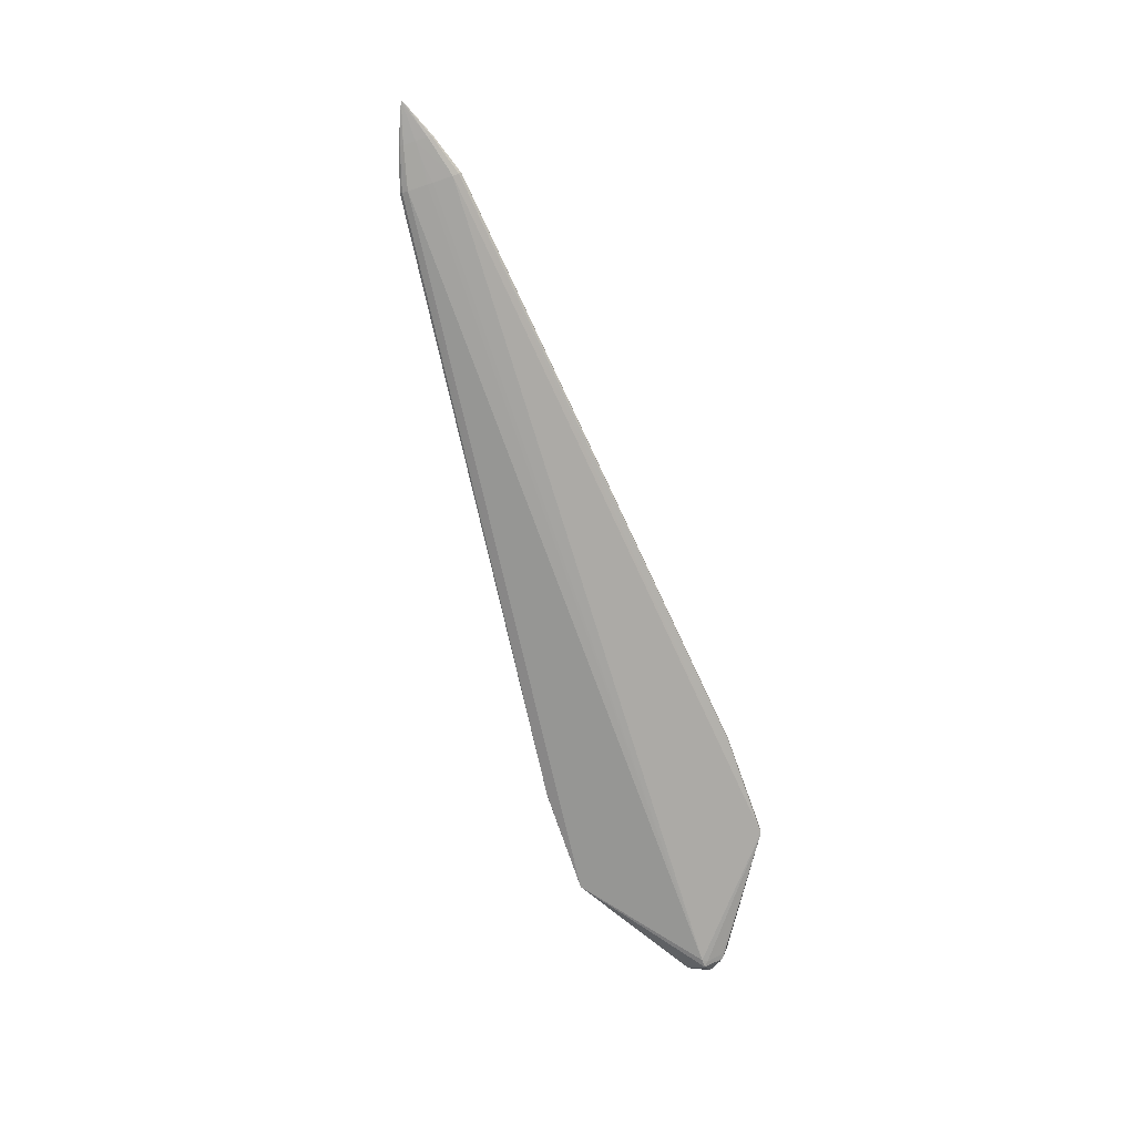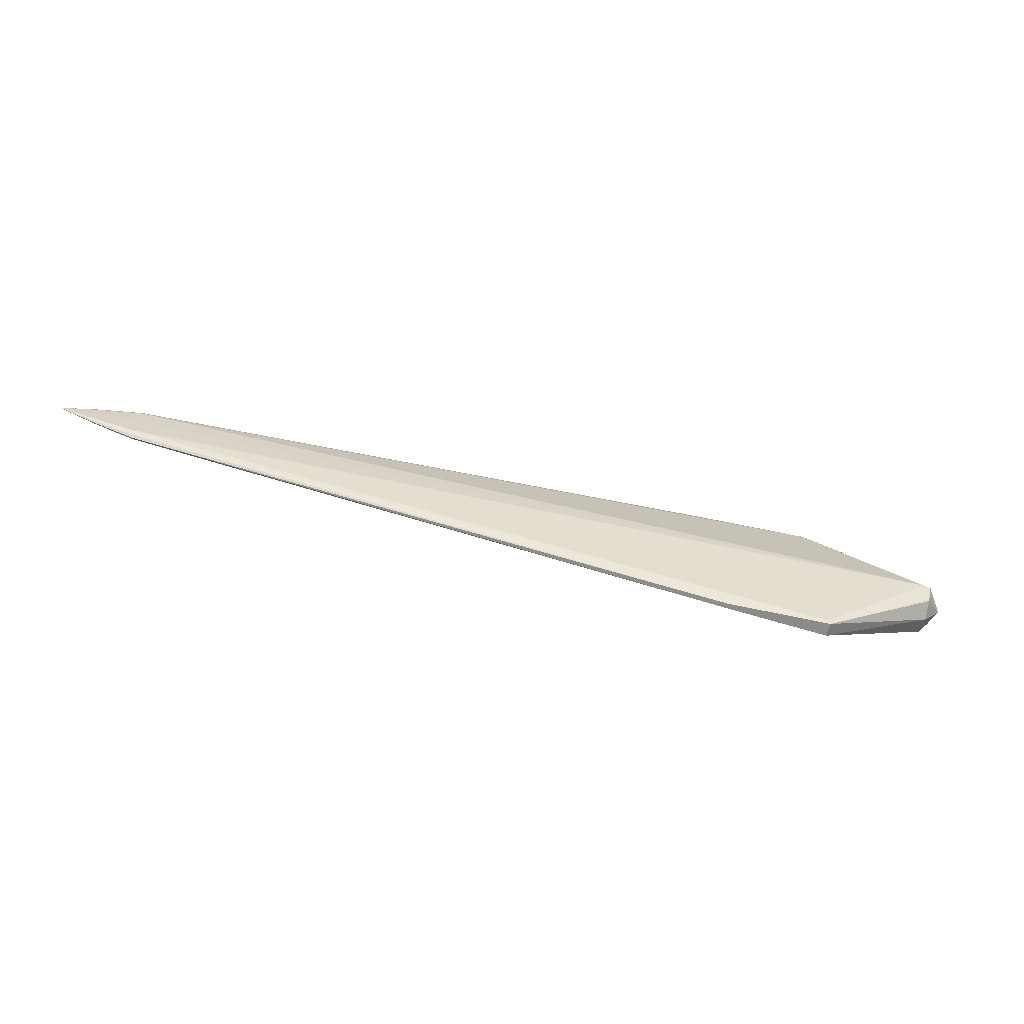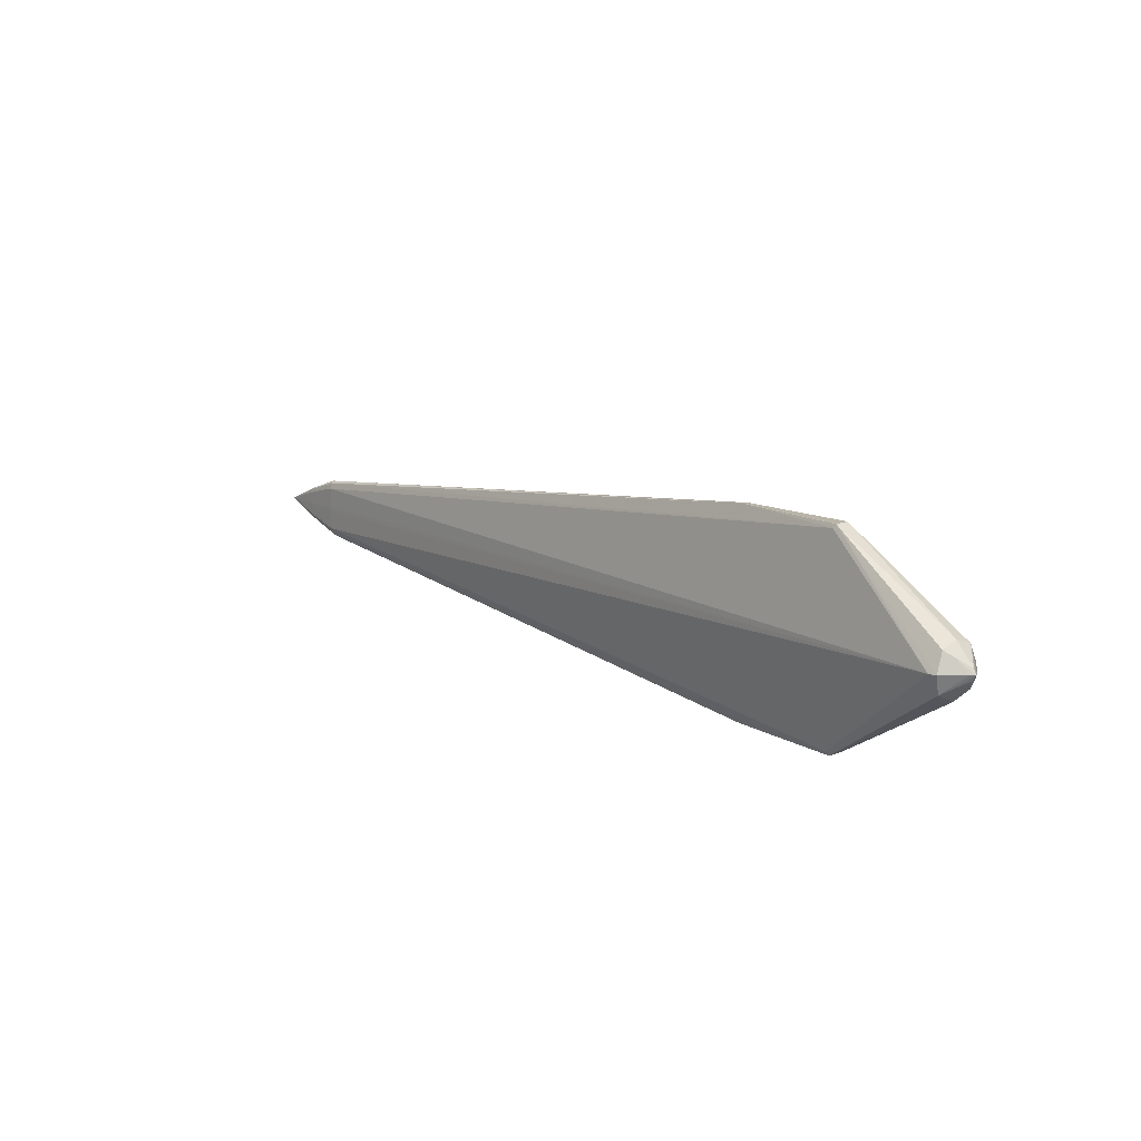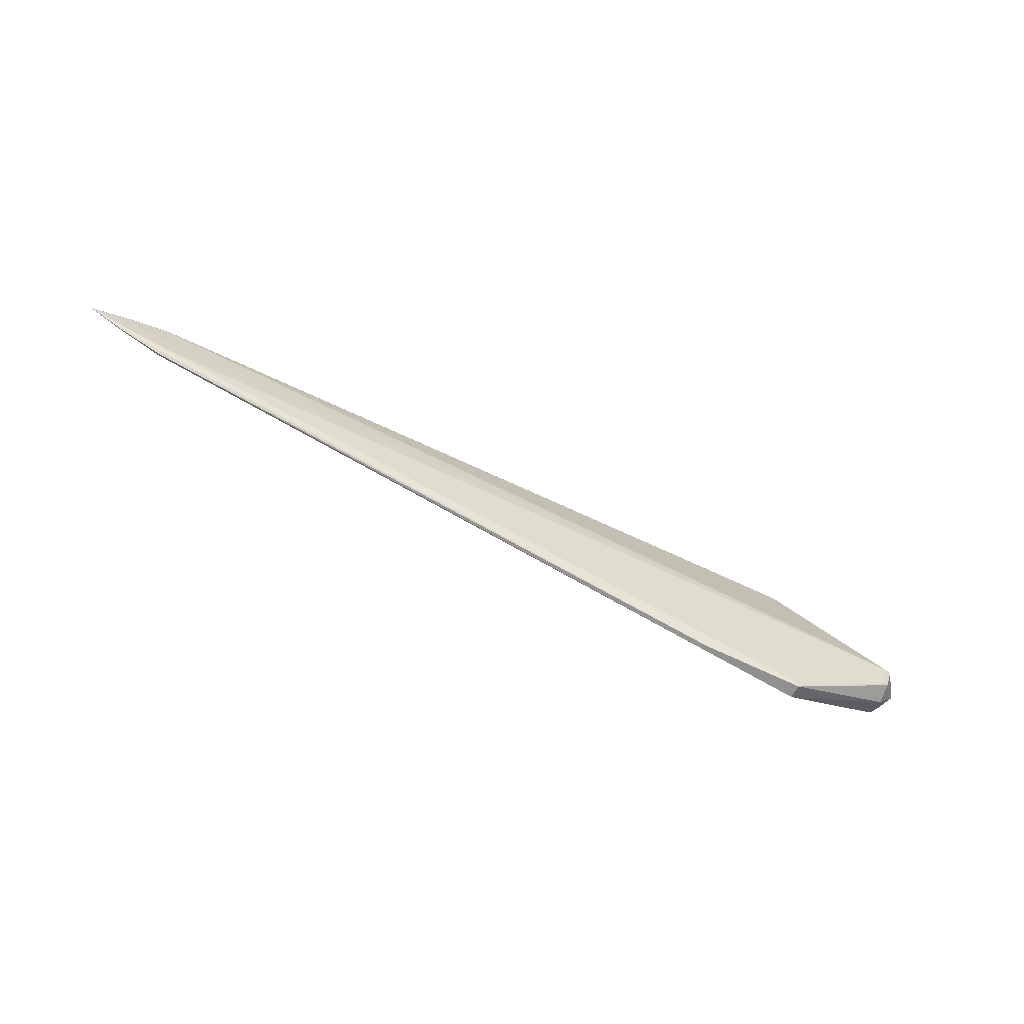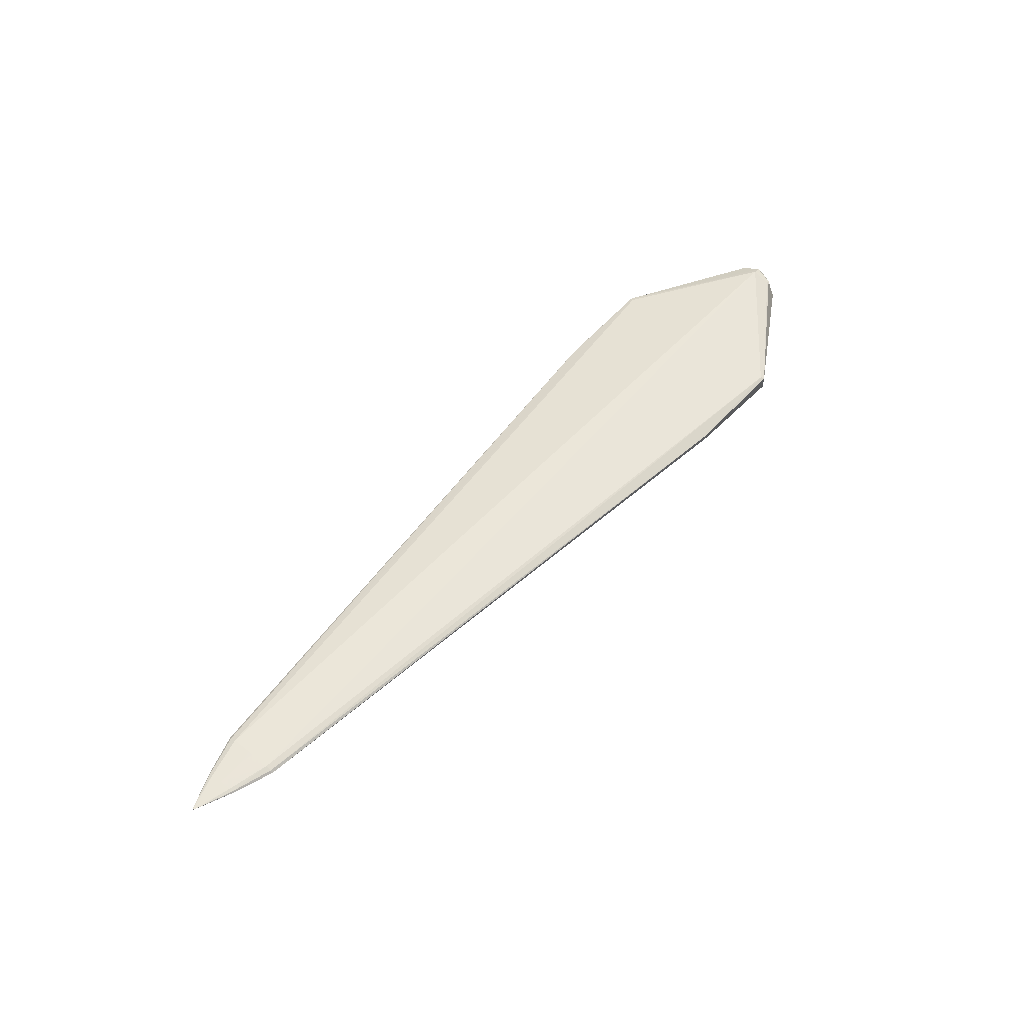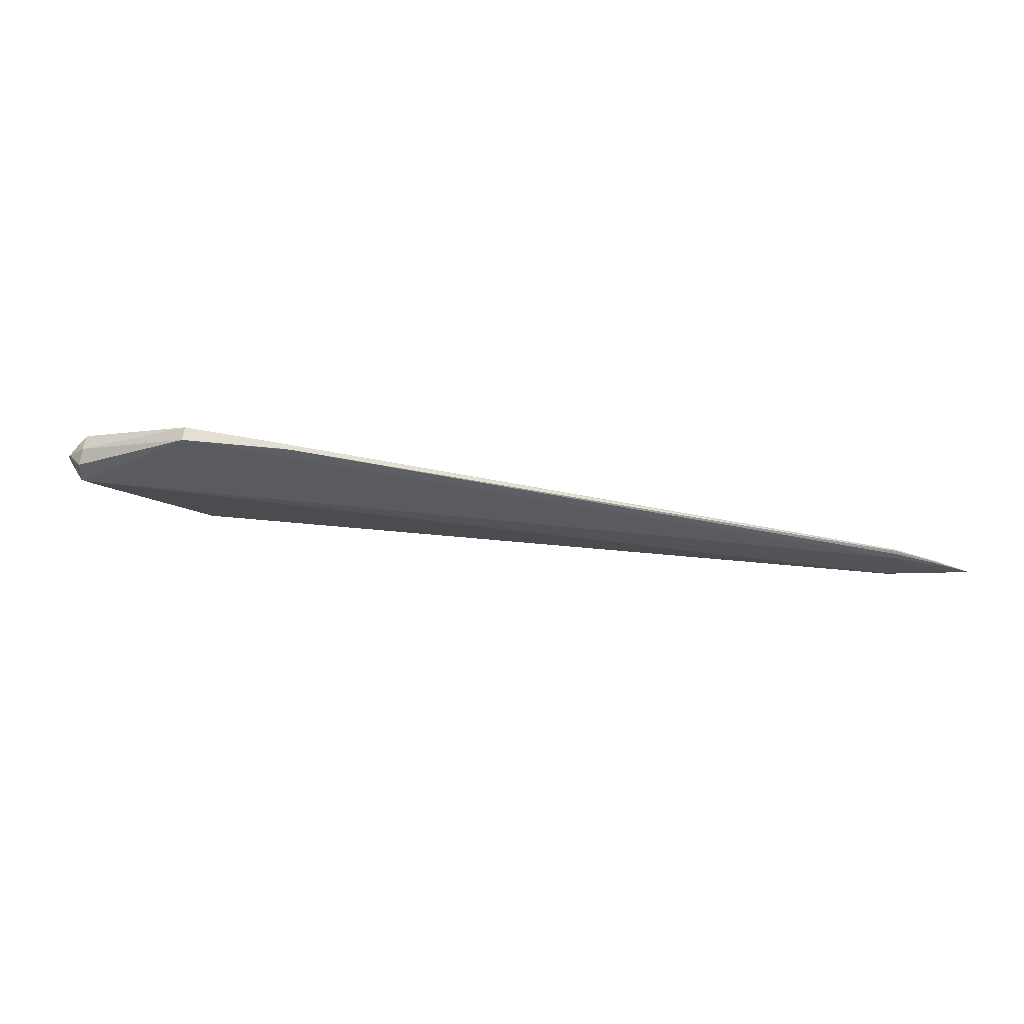
<metadata>
{"format":"obj","ext":"obj","renderer":"f3d","projection":"perspective","resolution":1024,"background":"white","views":[{"elev":-71.7,"azim":-71.4,"up":"+Z"},{"elev":-63.9,"azim":-14.7,"up":"+Y"},{"elev":13.0,"azim":49.2,"up":"+Y"},{"elev":-65.2,"azim":-28.4,"up":"+Y"},{"elev":53.0,"azim":-49.3,"up":"+Z"},{"elev":67.0,"azim":-172.2,"up":"+Y"}]}
</metadata>
<code>
v -0.7569 -0.02345 -0.006653
v -0.7569 0.02293 -0.006622
v -0.7569 -0.02346 0.002861
v -0.7569 0.02293 0.002891
v -0.7569 0.03153 -0.00186
v -0.8337 -0.003094 -0.002006
v -0.7569 -0.03186 -0.001902
v -0.7995 -0.01267 -0.004513
v -0.8337 -0.0001776 -0.002464
v -0.7995 0.01224 -0.004497
v -0.7995 0.01223 0.0006149
v -0.8337 -0.0001782 -0.001544
v -0.7995 -0.01267 0.0005983
v -0.7569 0.02909 -0.0044
v -0.8337 0.002748 -0.002234
v -0.7995 0.01719 -0.001938
v -0.7569 0.02909 0.0006776
v -0.8337 0.002747 -0.001771
v -0.8337 -0.003094 -0.002238
v -0.8337 -0.003094 -0.001774
v -0.7569 -0.02951 -0.004439
v -0.7995 -0.01753 -0.001961
v -0.7569 -0.02951 0.0006386
v -0.7995 -0.000223 -0.00472
v -0.7995 -0.0002266 0.0008214
v -0.7995 0.01597 -0.003324
v -0.7995 0.01596 -0.0005531
v -0.84 -0.0001688 -0.002009
v -0.7995 -0.01635 -0.003345
v -0.7995 -0.01635 -0.0005746
v -0.7569 -0.003066 -0.006927
v -0.774 -0.0002489 -0.006061
v -0.7574 0.002753 -0.006895
v -0.7569 0.002777 -0.006921
v -0.7639 0.001739 0.002789
v -0.7569 0.002395 0.003167
v -0.7697 0.0005033 0.002479
v -0.7698 -0.0002589 0.002478
v -0.7639 -0.002044 0.002787
v -0.7569 -0.002706 0.003168
v -0.7575 -0.003043 -0.006899
v -0.7697 -0.0008104 0.002478
v -0.1025 -0.1019 -0.003733
v -0.1025 -0.1019 0.001824
v -0.09736 0.1027 -0.003589
v -0.1038 0.1024 -0.003599
v -0.09737 0.1027 0.001967
v -0.1038 0.1024 0.001956
v 0.1413 0.000867 0.02705
v 0.1336 0.0007603 0.02856
v 0.1392 0.001091 -0.02639
v 0.1297 0.001193 -0.02721
v 0.1387 -0.02691 0.001055
v 0.1381 -0.01807 0.02026
v 0.134 -0.01853 0.02119
v 0.1393 0.02013 0.01849
v 0.1382 0.02593 0.0002397
v 0.14 0.01991 -0.01669
v 0.1396 -0.01982 -0.0192
v 0.1335 -0.02086 -0.01995
v 0.1567 0.0002693 0.005513
v 0.1567 0.005062 -0.0006797
v 0.1567 -0.005579 0.0009858
v 0.1568 -0.0007867 -0.005206
v 0.16 -0.0002559 0.0001736
v 0.1342 -0.003559 -0.02577
v 0.1469 0.01421 0.01129
v 0.147 -0.01474 -0.01111
v 0.1462 0.0102 -0.01344
v 0.01012 0.1024 -0.007855
v 0.01168 0.1025 -0.007853
v 0.01009 0.1024 0.00702
v 0.01166 0.1025 0.007023
v 0.01016 -0.1036 -0.007993
v 0.01173 -0.1037 -0.00799
v 0.0117 -0.1037 0.006886
v 0.009321 -0.1002 0.008537
v 0.009431 0.0987 0.00867
f 50 3 77
f 76 54 55
f 55 77 76
f 50 77 55
f 40 3 50
f 78 4 50
f 50 73 78
f 53 54 76
f 75 53 76
f 59 53 75
f 50 4 36
f 36 40 50
f 61 54 65
f 49 73 50
f 49 56 73
f 54 61 49
f 50 55 49
f 49 55 54
f 65 58 62
f 73 56 57
f 57 62 58
f 2 14 46
f 46 48 45
f 52 2 70
f 2 46 70
f 47 73 45
f 45 48 47
f 47 48 73
f 72 78 73
f 73 48 72
f 72 48 78
f 52 1 31
f 59 51 64
f 64 58 65
f 68 53 59
f 68 64 65
f 59 64 68
f 59 75 60
f 44 75 76
f 76 77 44
f 52 51 66
f 66 75 52
f 66 60 75
f 66 51 59
f 59 60 66
f 26 14 2
f 48 46 5
f 5 46 14
f 14 26 5
f 5 26 16
f 11 25 4
f 11 12 25
f 28 12 11
f 40 36 38
f 67 57 56
f 62 57 67
f 65 62 67
f 67 61 65
f 56 49 67
f 67 49 61
f 71 51 52
f 52 70 71
f 58 51 71
f 71 57 58
f 73 57 71
f 45 73 71
f 71 46 45
f 71 70 46
f 34 2 52
f 52 31 34
f 69 51 58
f 58 64 69
f 69 64 51
f 63 68 65
f 53 68 63
f 65 54 63
f 54 53 63
f 23 77 3
f 23 44 77
f 3 30 23
f 75 44 43
f 10 26 2
f 10 9 28
f 2 24 10
f 24 9 10
f 48 5 17
f 4 78 17
f 78 48 17
f 40 38 39
f 39 25 3
f 3 40 39
f 35 38 36
f 4 25 35
f 35 36 4
f 13 30 3
f 13 12 28
f 3 25 13
f 25 12 13
f 1 29 8
f 28 9 8
f 8 24 1
f 8 9 24
f 75 43 74
f 74 1 52
f 52 75 74
f 44 23 7
f 7 43 44
f 22 29 7
f 7 30 22
f 7 23 30
f 15 10 28
f 26 10 15
f 16 26 15
f 16 15 18
f 28 11 18
f 18 15 28
f 16 18 27
f 27 18 11
f 27 5 16
f 27 17 5
f 27 11 4
f 4 17 27
f 42 38 25
f 25 39 42
f 42 39 38
f 25 38 37
f 37 35 25
f 38 35 37
f 20 13 28
f 30 13 20
f 28 6 20
f 22 30 20
f 20 6 22
f 28 8 19
f 19 8 29
f 19 6 28
f 19 29 22
f 22 6 19
f 33 32 24
f 33 24 2
f 2 34 33
f 41 31 1
f 32 33 41
f 24 32 41
f 1 24 41
f 41 34 31
f 41 33 34
f 43 7 21
f 1 74 21
f 21 74 43
f 21 29 1
f 21 7 29

</code>
